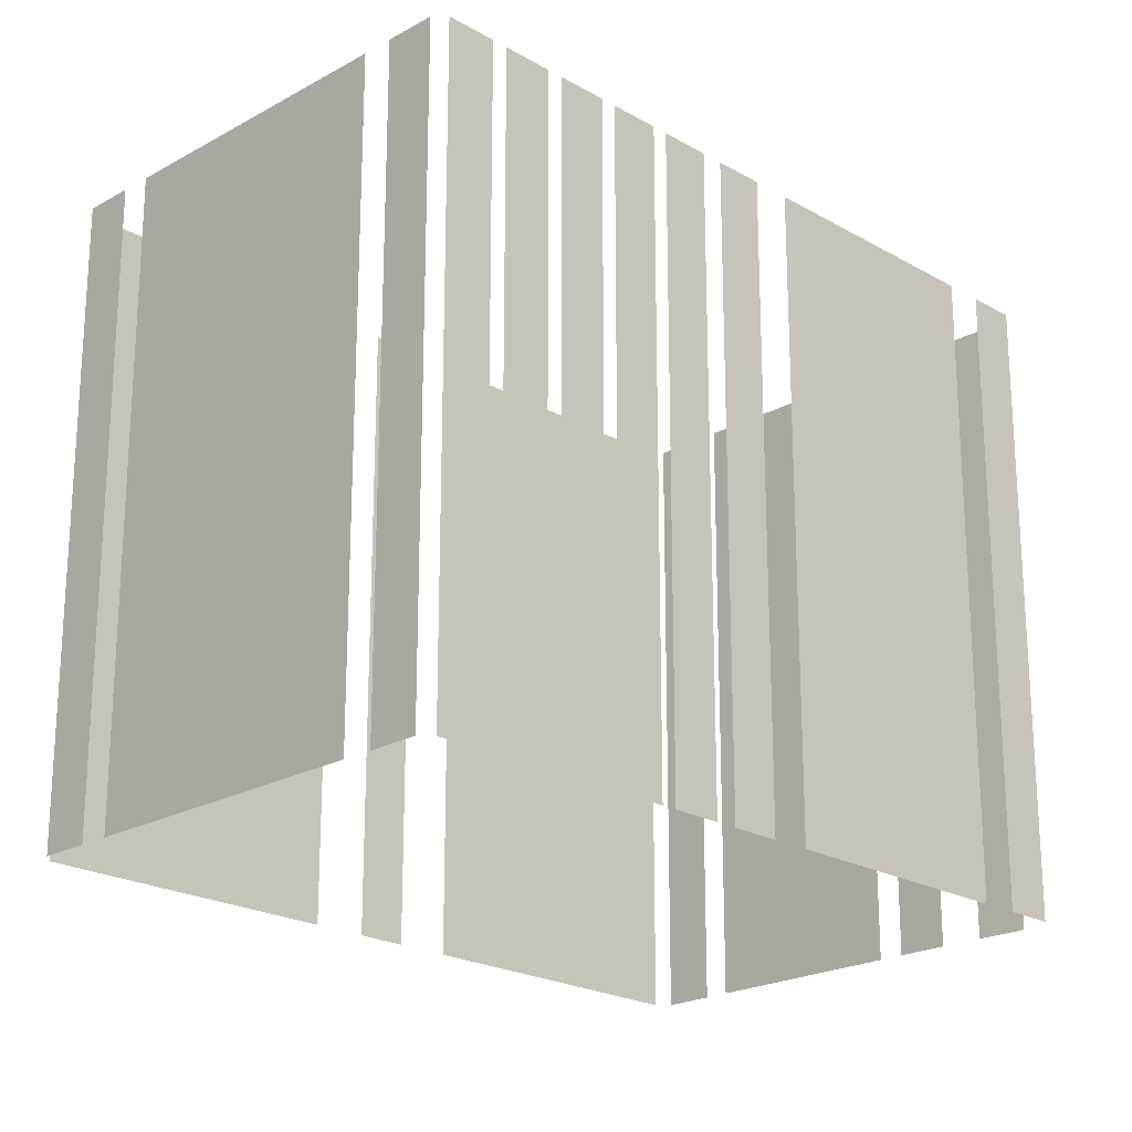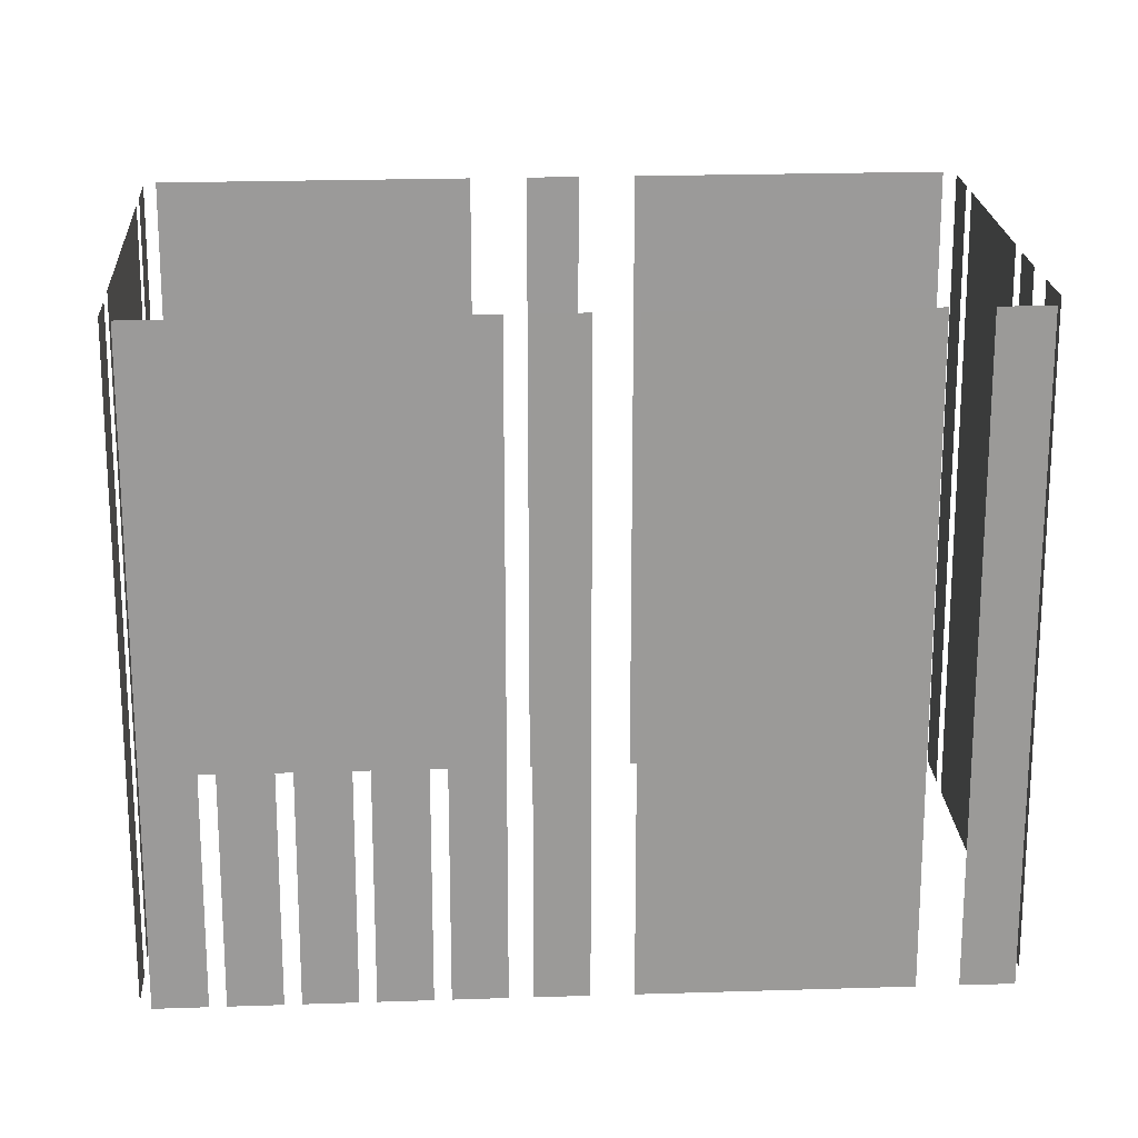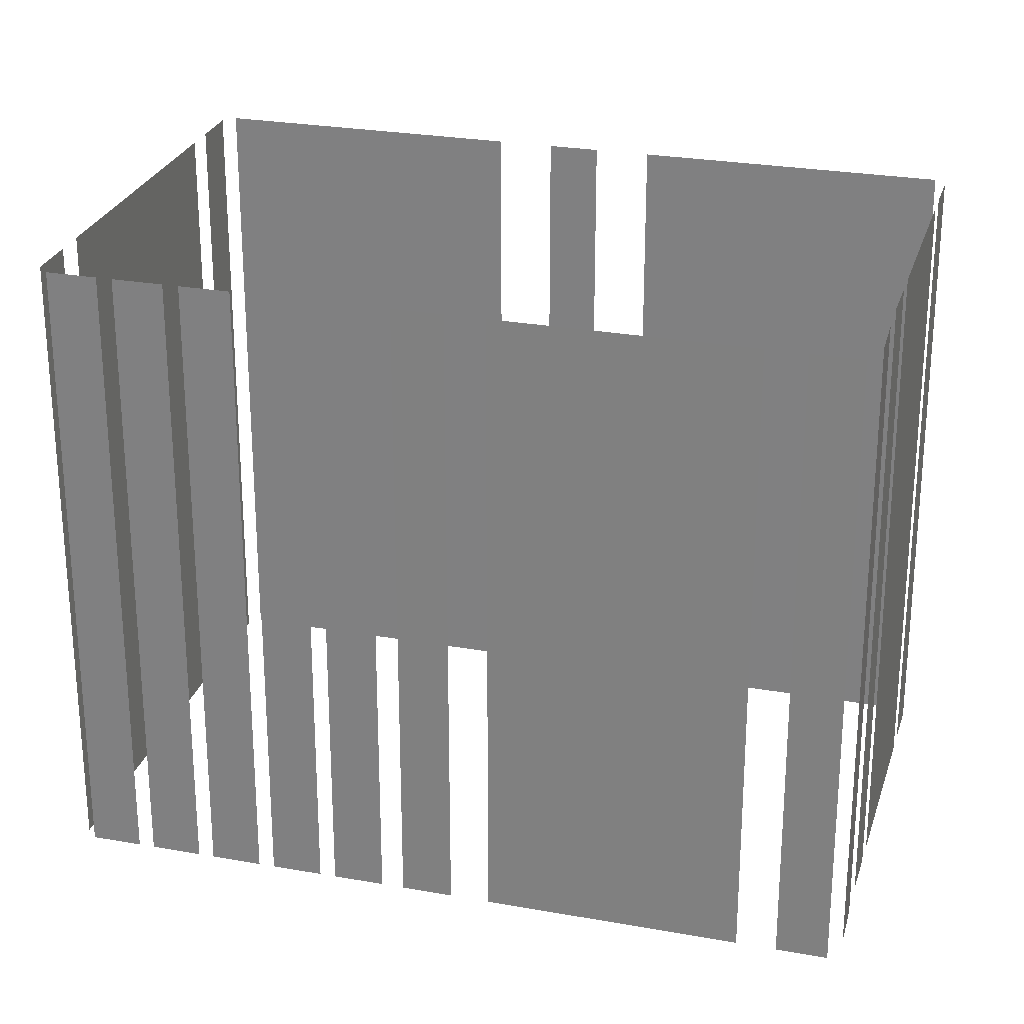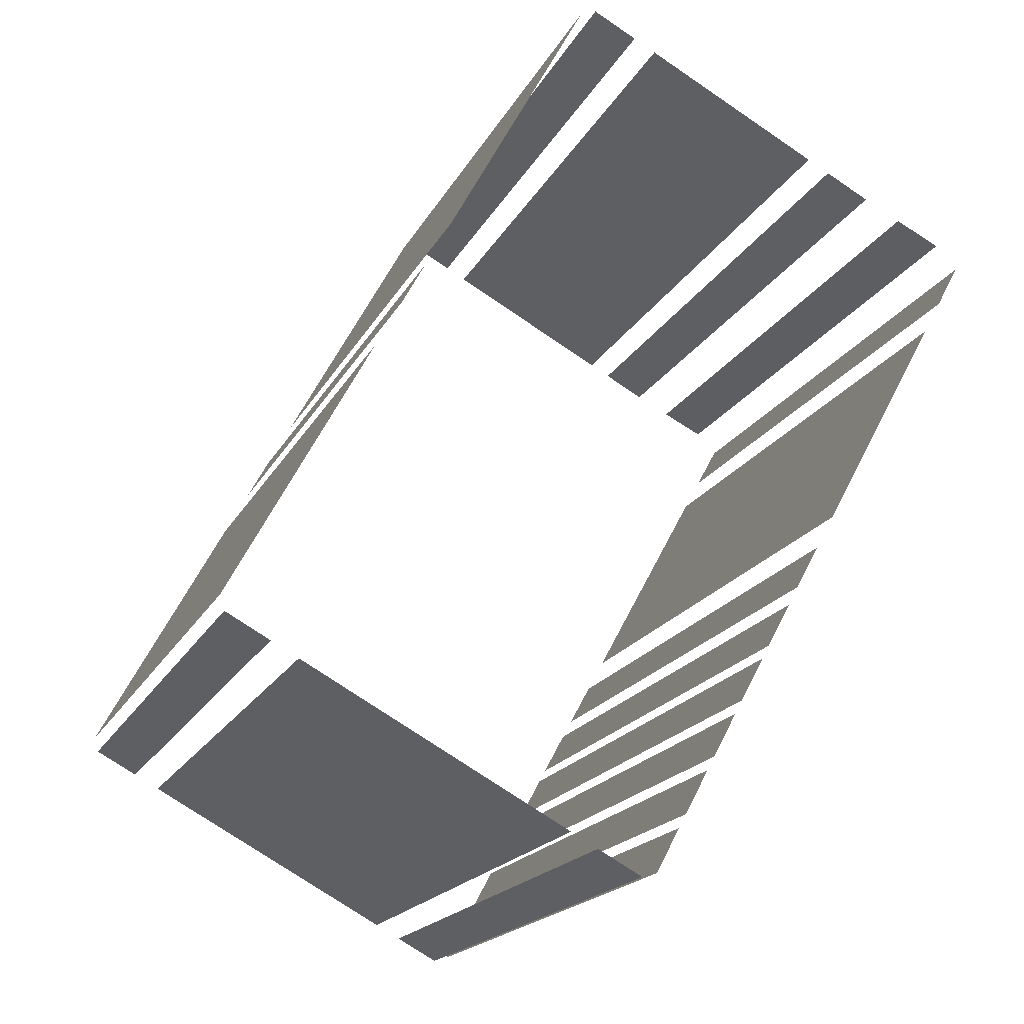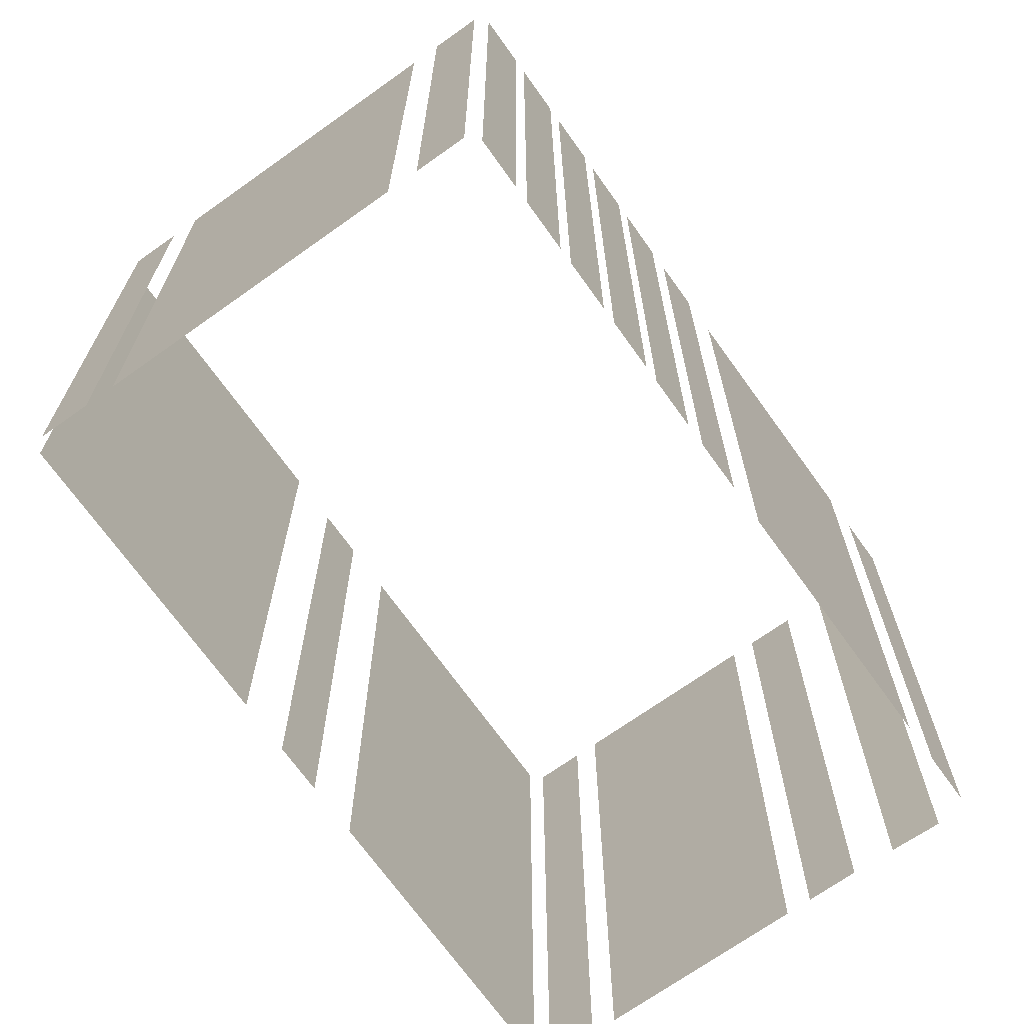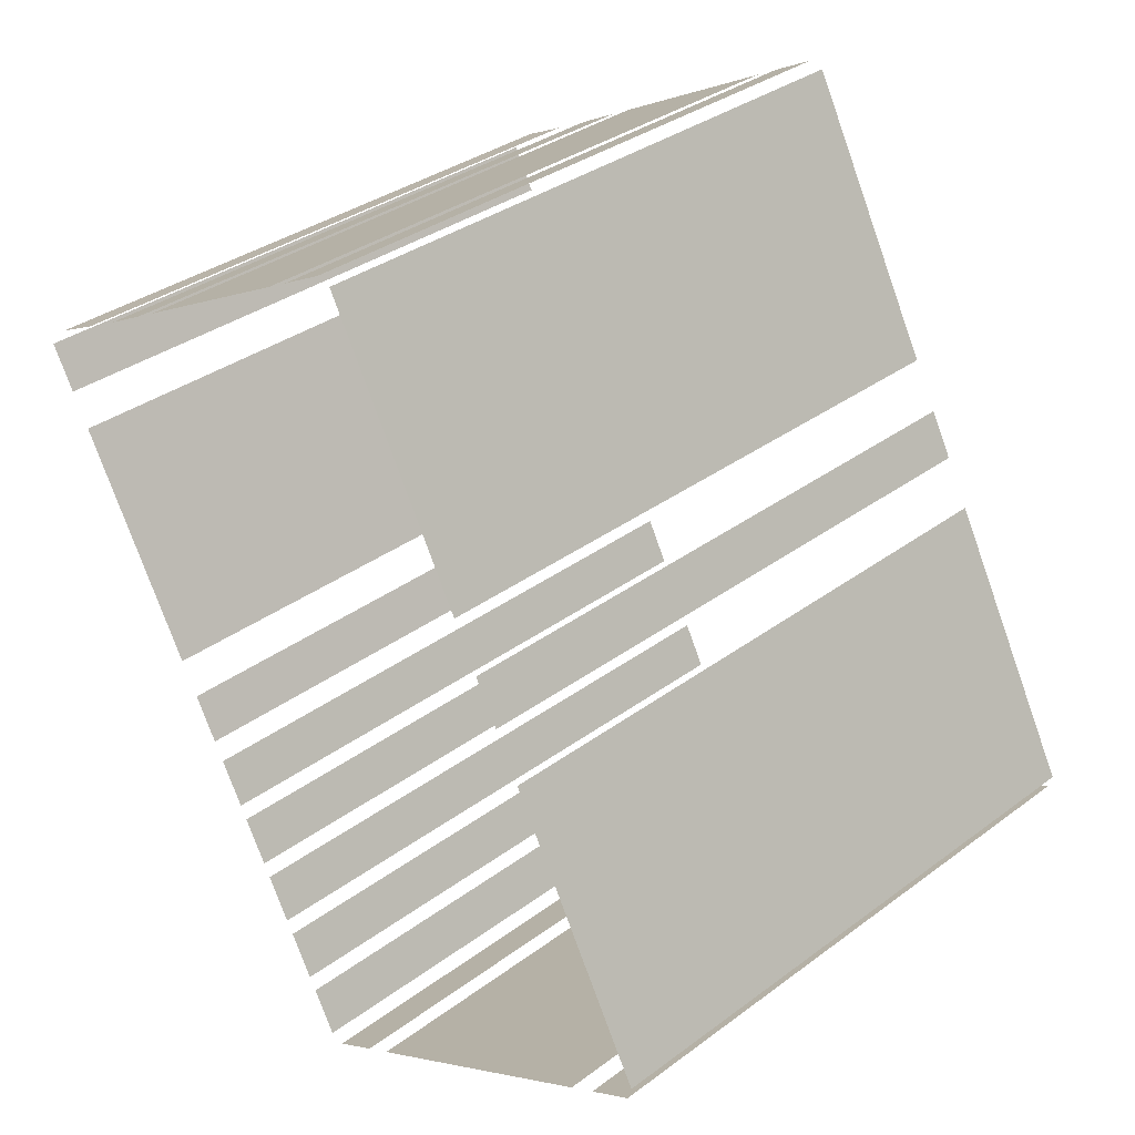
<metadata>
{"format":"obj","ext":"obj","renderer":"f3d","projection":"perspective","resolution":1024,"background":"white","views":[{"elev":-21.8,"azim":16.3,"up":"+Z"},{"elev":20.8,"azim":58.2,"up":"+Z"},{"elev":26.4,"azim":77.4,"up":"+Z"},{"elev":-18.3,"azim":-19.9,"up":"+Y"},{"elev":-70.0,"azim":7.2,"up":"+Z"},{"elev":34.5,"azim":-134.8,"up":"+Y"}]}
</metadata>
<code>
o geometryt000010000010000110010110000110000110100000010100st36_C
v 874 -150.6 147.9
v 869.6 -158.9 147.9
v 869.6 -158.9 167.3
v 874 -150.6 167.3
v 875.5 -147.7 147.9
v 874.8 -149.1 147.9
v 874.8 -149.1 167.3
v 875.5 -147.7 167.3
v 880.8 -138 147.9
v 876.4 -146.2 147.9
v 876.4 -146.2 167.3
v 880.8 -138 167.3
v 869.7 -159.3 167.3
v 869.7 -159.3 147.9
v 871.1 -160.1 147.9
v 871.1 -160.1 167.3
v 871.9 -160.5 167.3
v 871.9 -160.5 147.9
v 880.2 -165 147.9
v 880.2 -165 167.3
v 881 -165.4 167.3
v 881 -165.4 147.9
v 882.4 -166.2 147.9
v 882.4 -166.2 167.3
v 882.6 -138.6 147.9
v 881.3 -137.8 147.9
v 881.3 -137.8 167.3
v 882.6 -138.6 167.3
v 888.8 -141.9 147.9
v 883.3 -139 147.9
v 883.3 -139 167.3
v 888.8 -141.9 167.3
v 890.9 -143 147.9
v 889.5 -142.3 147.9
v 889.5 -142.3 167.3
v 890.9 -143 167.3
v 882.9 -166 147.9
v 883.6 -164.6 147.9
v 883.6 -164.6 167.3
v 882.9 -166 167.3
v 883.8 -164.2 167.3
v 883.8 -164.2 147.9
v 884.6 -162.8 147.9
v 884.6 -162.8 167.3
v 884.8 -162.4 167.3
v 884.8 -162.4 147.9
v 885.5 -161 147.9
v 885.5 -161 167.3
v 885.8 -160.6 147.9
v 886.5 -159.2 147.9
v 886.5 -159.2 167.3
v 885.8 -160.6 167.3
v 886.7 -158.8 167.3
v 886.7 -158.8 147.9
v 887.5 -157.4 147.9
v 887.5 -157.4 167.3
v 887.8 -156.8 167.3
v 887.8 -156.8 147.9
v 888.6 -155.4 147.9
v 888.6 -155.4 167.3
v 889.1 -154.4 147.9
v 892.9 -147.5 147.9
v 892.9 -147.5 167.3
v 889.1 -154.4 167.3
v 893.5 -146.4 167.3
v 893.5 -146.4 147.9
v 894.2 -145.1 147.9
v 894.2 -145.1 167.3
v 893.5 -144.3 147.9
v 892.1 -143.6 147.9
v 892.1 -143.6 167.3
v 893.5 -144.3 167.3
f 1 2 3
f 4 1 3
f 5 6 7
f 8 5 7
f 9 10 11
f 12 9 11
f 13 14 15
f 13 15 16
f 17 18 19
f 17 19 20
f 21 22 23
f 21 23 24
f 25 26 27
f 28 25 27
f 29 30 31
f 32 29 31
f 33 34 35
f 36 33 35
f 37 38 39
f 40 37 39
f 41 42 43
f 41 43 44
f 45 46 47
f 45 47 48
f 49 50 51
f 52 49 51
f 53 54 55
f 53 55 56
f 57 58 59
f 57 59 60
f 61 62 63
f 64 61 63
f 65 66 67
f 65 67 68
f 69 70 71
f 72 69 71

</code>
